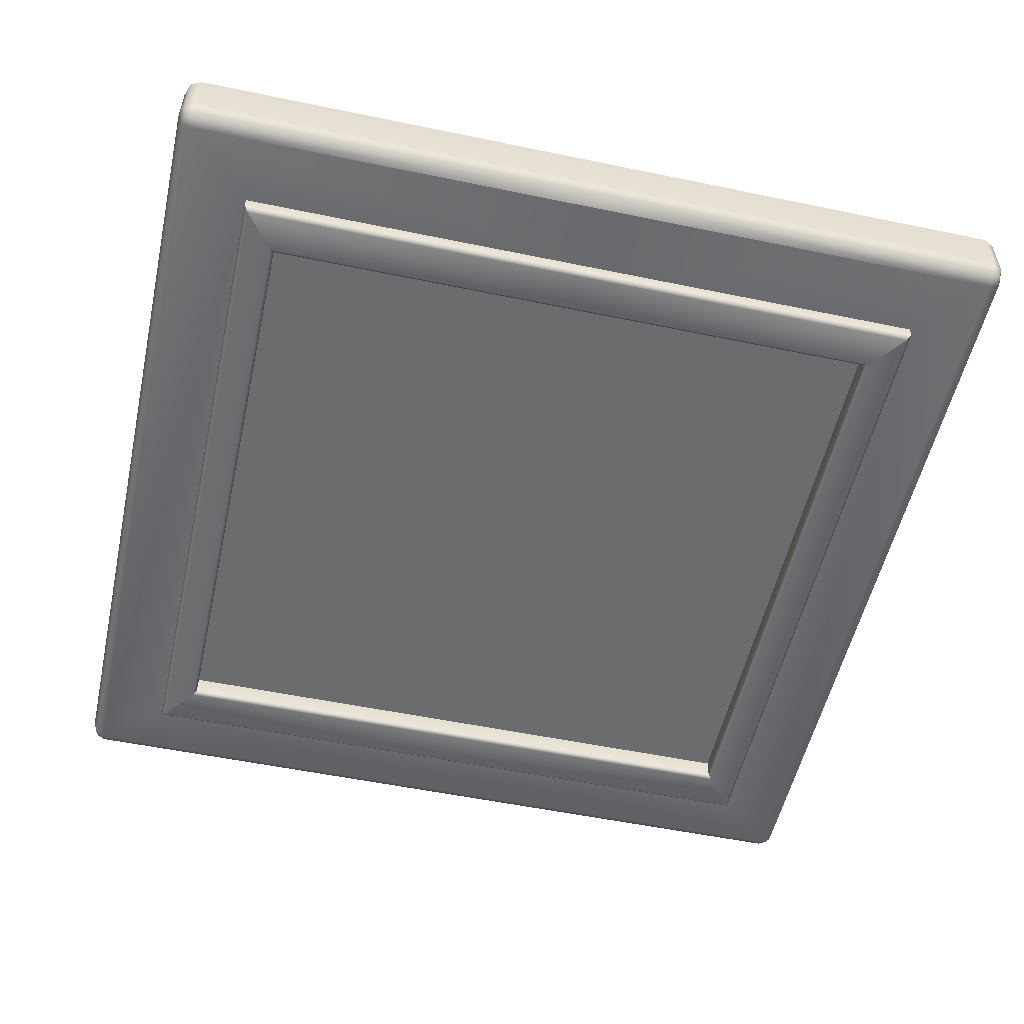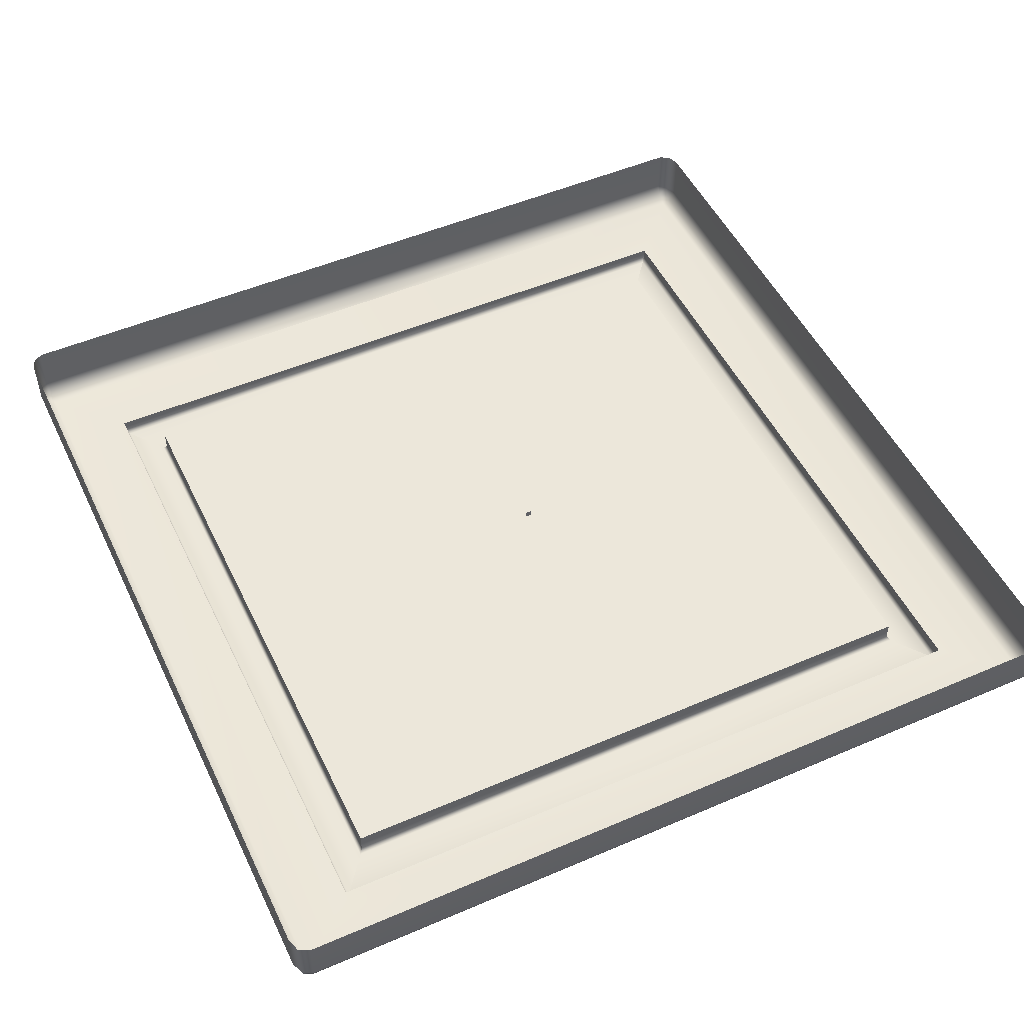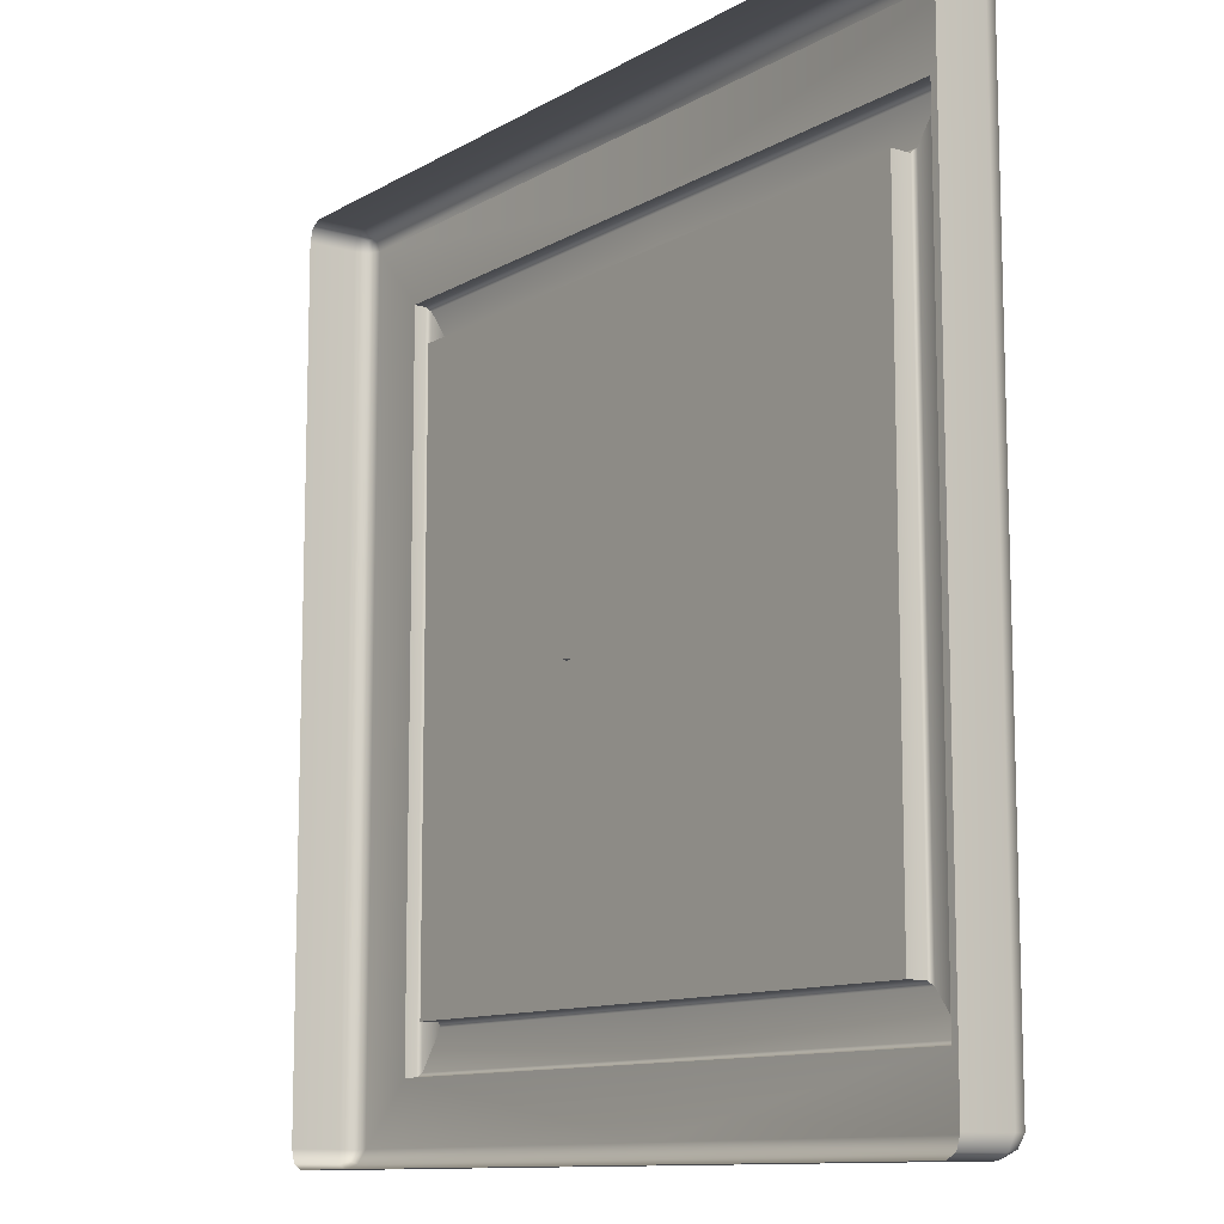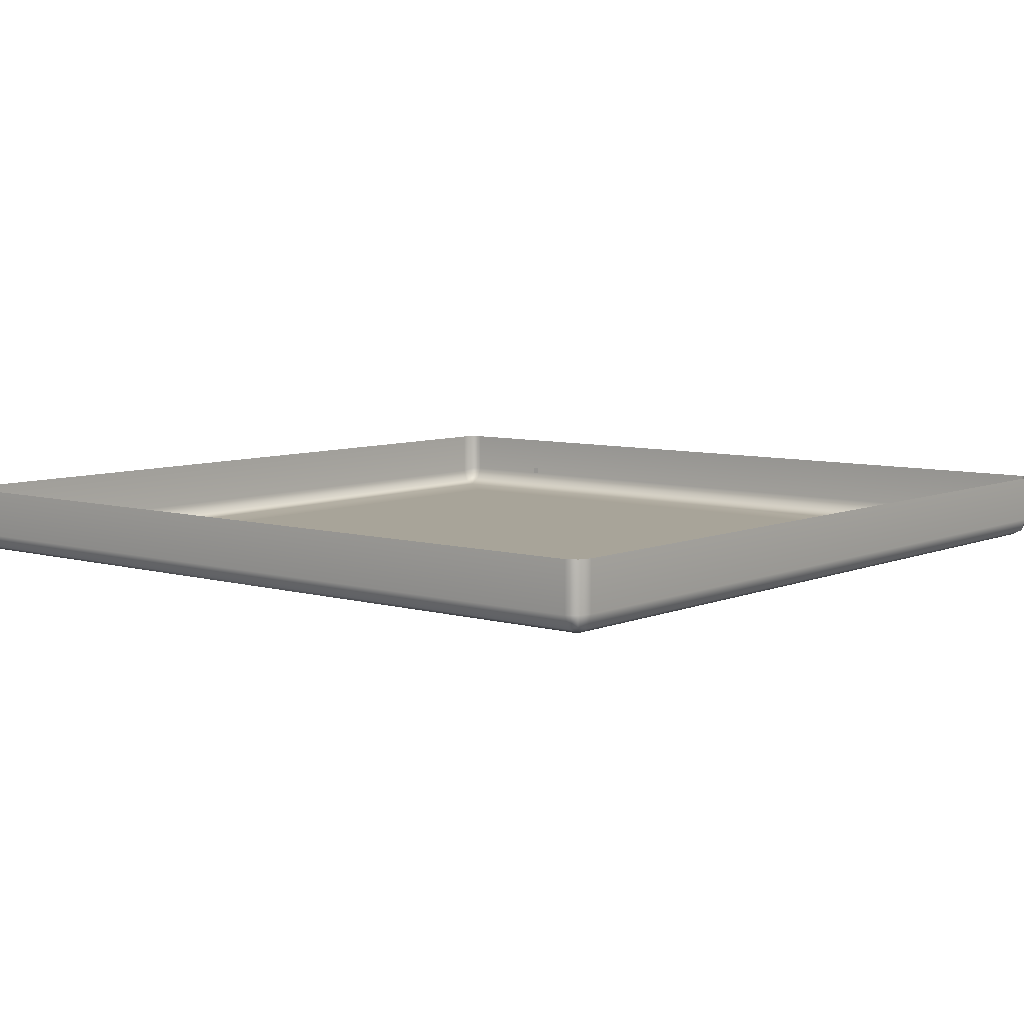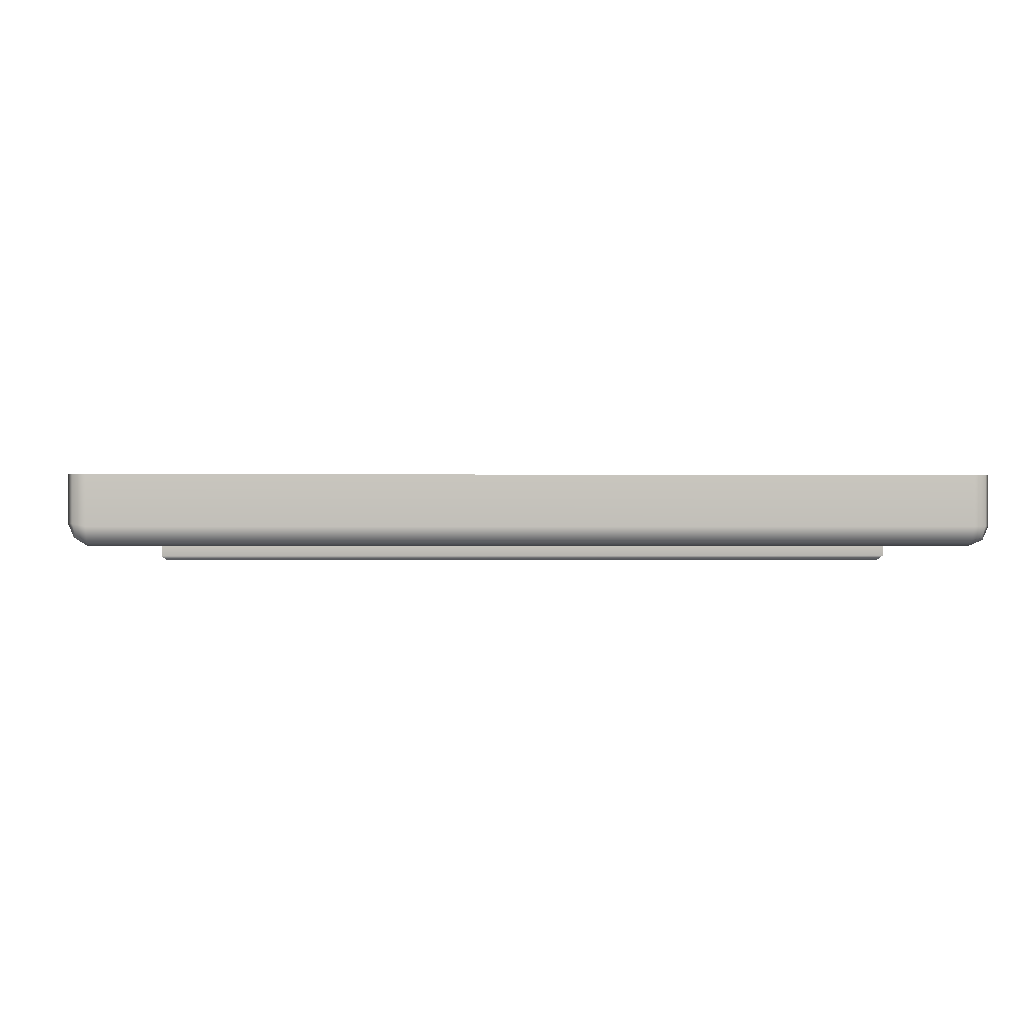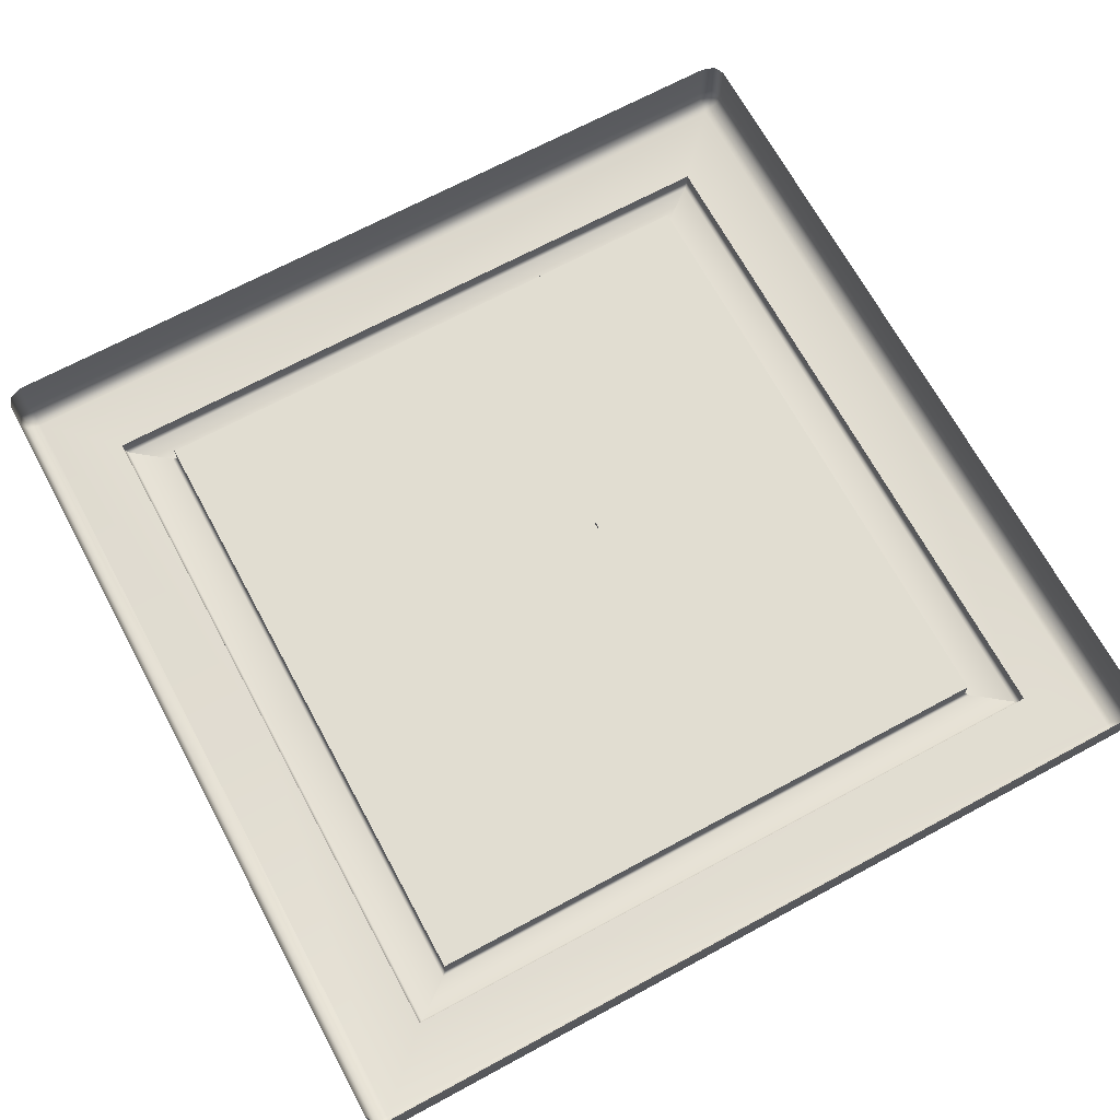
<metadata>
{"format":"obj","ext":"obj","renderer":"f3d","projection":"perspective","resolution":1024,"background":"white","views":[{"elev":-53.6,"azim":-12.5,"up":"+Y"},{"elev":50.6,"azim":154.8,"up":"+Y"},{"elev":-11.1,"azim":-125.9,"up":"+Z"},{"elev":7.1,"azim":39.6,"up":"+Y"},{"elev":-0.1,"azim":-92.7,"up":"+Y"},{"elev":68.7,"azim":61.6,"up":"+Y"}]}
</metadata>
<code>
o MeshLightSwitch_17_0_GeomSubset_0
v -0.0005 0.007044 -0.009627
v 0.0005 0.007044 -0.009627
v -0.0005 0.008044 -0.009627
v 0.0005 0.008044 -0.009627
v -0.0005 0.007044 -0.009627
v 0.0005 0.007044 -0.009627
v -0.0005 0.008044 -0.009627
v 0.0005 0.008044 -0.009627
v -0.0005 0.007044 -0.009627
v 0.0005 0.007044 -0.009627
v -0.0005 0.008044 -0.009627
v 0.0005 0.008044 -0.009627
v 4e-06 -0.003503 0.04591
v 4e-06 -0.004887 0.06445
v 4e-06 -0.004019 0.06655
v 4e-06 -0.001925 0.06741
v 4e-06 0.005913 0.06741
v 4e-06 -0.003503 -0.05242
v 4e-06 -0.004889 -0.06975
v 4e-06 -0.004758 0.05344
v 4e-06 -0.004758 -0.06001
v 4e-06 -0.003576 -0.07185
v 4e-06 -0.001483 -0.07272
v 4e-06 0.005913 -0.07272
v 4e-06 -0.007281 0.05267
v 4e-06 -0.006588 0.05343
v 4e-06 -0.006579 0.0459
v 4e-06 -0.007276 0.04659
v 4e-06 -0.006588 -0.05999
v 4e-06 -0.007281 -0.05924
v 4e-06 -0.007276 -0.0531
v 4e-06 -0.006579 -0.05241
v -0.06976 -0.001927 -0.06975
v -0.06907 -0.004022 -0.06975
v -0.06741 -0.004889 -0.06975
v -0.06907 -0.001925 0.06655
v -0.06741 -0.001925 0.06741
v -0.06741 -0.004019 0.06655
v -0.06741 -0.004887 0.06445
v -0.06907 -0.004019 0.06445
v -0.06976 -0.001925 0.06445
v -0.06741 0.005913 0.06741
v -0.06907 0.005913 0.06655
v -0.06976 0.005913 0.06445
v -0.06976 0.005913 -0.06975
v -0.06876 -0.003634 0.06616
v -0.05109 -0.003503 -0.05242
v -0.05109 -0.003503 0.04591
v -0.05697 -0.004758 0.05344
v -0.05697 -0.004758 -0.06001
v -0.06741 -0.003576 -0.07185
v -0.06741 -0.001483 -0.07272
v -0.06907 -0.001483 -0.07185
v -0.06907 0.005913 -0.07185
v -0.06741 0.005913 -0.07272
v -0.06876 -0.003192 -0.07147
v -0.05696 -0.006587 0.05343
v -0.05631 -0.007281 0.05268
v -0.05164 -0.007277 0.0466
v -0.05109 -0.006579 0.04591
v -0.05696 -0.006587 -0.06
v -0.05631 -0.007281 -0.05924
v -0.05164 -0.007277 -0.05311
v -0.05109 -0.006579 -0.05242
v 0.06978 -0.001927 -0.06975
v 0.06909 -0.004022 -0.06975
v 0.06743 -0.004889 -0.06975
v 0.06909 -0.001925 0.06655
v 0.06743 -0.001925 0.06741
v 0.06743 -0.004019 0.06655
v 0.06743 -0.004887 0.06445
v 0.06909 -0.004019 0.06445
v 0.06978 -0.001925 0.06445
v 0.06743 0.005913 0.06741
v 0.06909 0.005913 0.06655
v 0.06978 0.005913 0.06445
v 0.06978 0.005913 -0.06975
v 0.06878 -0.003634 0.06616
v 0.05111 -0.003503 -0.05242
v 0.05111 -0.003503 0.04591
v 0.05699 -0.004758 0.05344
v 0.05699 -0.004758 -0.06001
v 0.06743 -0.003576 -0.07185
v 0.06743 -0.001483 -0.07272
v 0.06909 -0.001483 -0.07185
v 0.06909 0.005913 -0.07185
v 0.06743 0.005913 -0.07272
v 0.06878 -0.003192 -0.07147
v 0.05698 -0.006587 0.05343
v 0.05633 -0.007281 0.05268
v 0.05166 -0.007277 0.0466
v 0.0511 -0.006579 0.04591
v 0.05698 -0.006587 -0.06
v 0.05633 -0.007281 -0.05924
v 0.05166 -0.007277 -0.05311
v 0.0511 -0.006579 -0.05242
f 1 2 4 3
f 19 35 51 22
f 22 51 52 23
f 33 45 54 53
f 53 54 55 52
f 35 39 40 34
f 34 40 41 33
f 37 42 43 36
f 36 43 44 41
f 23 52 55 24
f 33 41 44 45
f 51 56 53 52
f 53 56 34 33
f 34 56 51 35
f 40 46 36 41
f 36 46 38 37
f 38 46 40 39
f 19 21 50 35
f 35 50 49 39
f 39 49 20 14
f 15 38 39 14
f 16 37 38 15
f 17 42 37 16
f 18 13 48 47
f 26 57 58 25
f 57 61 62 58
f 28 59 60 27
f 59 63 64 60
f 61 29 30 62
f 63 31 32 64
f 58 59 28 25
f 62 63 59 58
f 30 31 63 62
f 49 57 26 20
f 48 13 27 60
f 50 61 57 49
f 47 48 60 64
f 21 29 61 50
f 18 47 64 32
f 19 22 83 67
f 22 23 84 83
f 65 85 86 77
f 85 84 87 86
f 67 66 72 71
f 66 65 73 72
f 69 68 75 74
f 68 73 76 75
f 23 24 87 84
f 65 77 76 73
f 83 84 85 88
f 85 65 66 88
f 66 67 83 88
f 72 73 68 78
f 68 69 70 78
f 70 71 72 78
f 19 67 82 21
f 67 71 81 82
f 71 14 20 81
f 15 14 71 70
f 16 15 70 69
f 17 16 69 74
f 18 79 80 13
f 26 25 90 89
f 89 90 94 93
f 28 27 92 91
f 91 92 96 95
f 93 94 30 29
f 95 96 32 31
f 90 25 28 91
f 94 90 91 95
f 30 94 95 31
f 81 20 26 89
f 80 92 27 13
f 82 81 89 93
f 79 96 92 80
f 21 82 93 29
f 18 32 96 79

</code>
